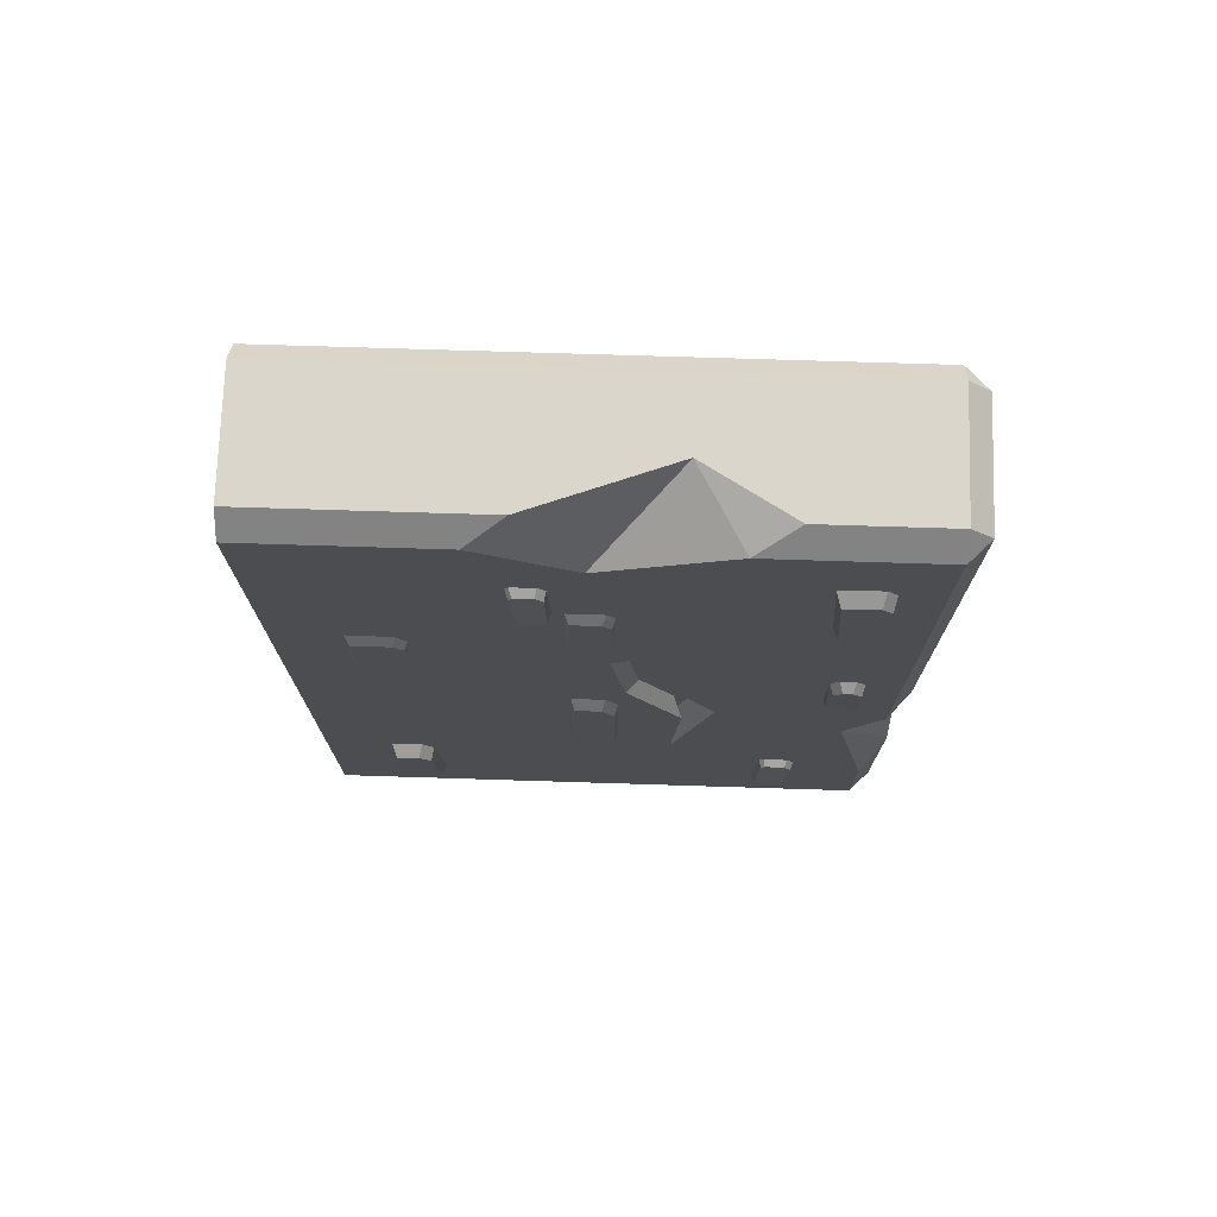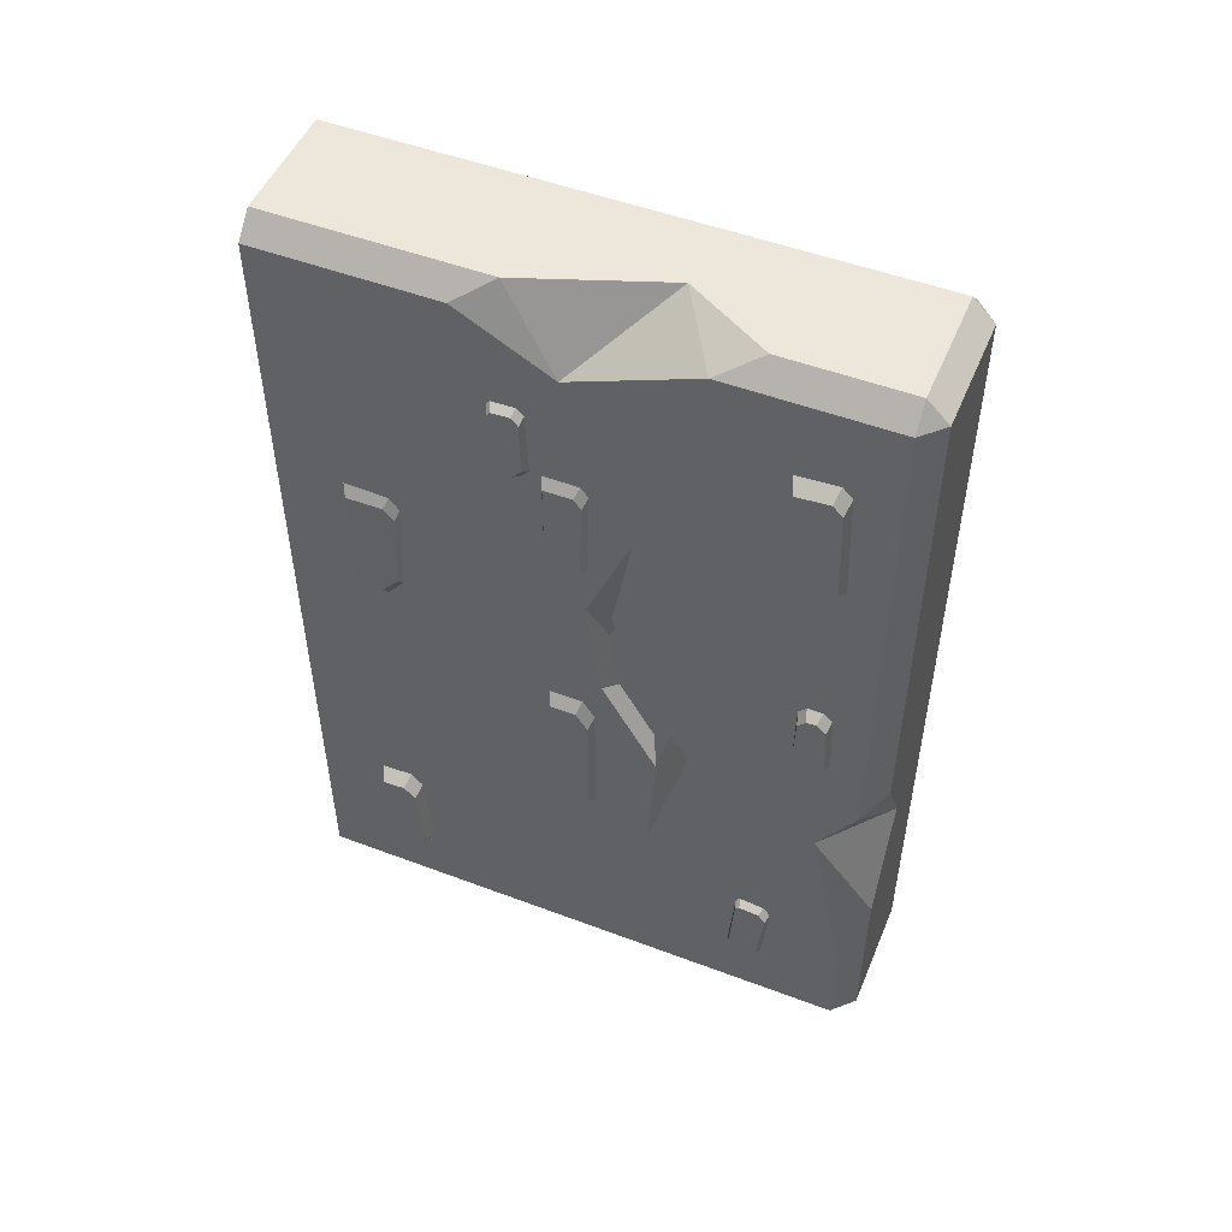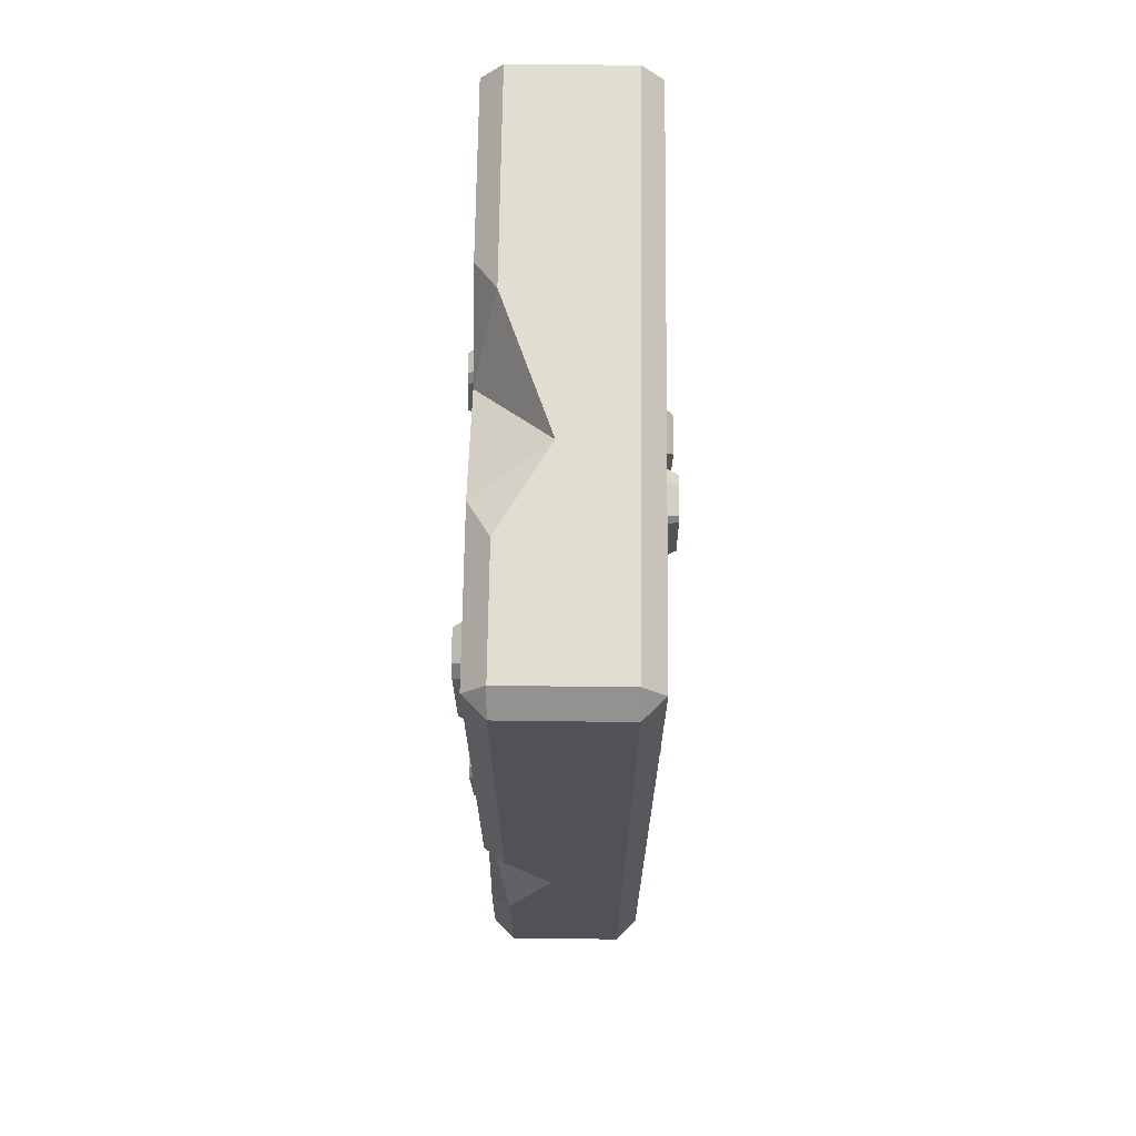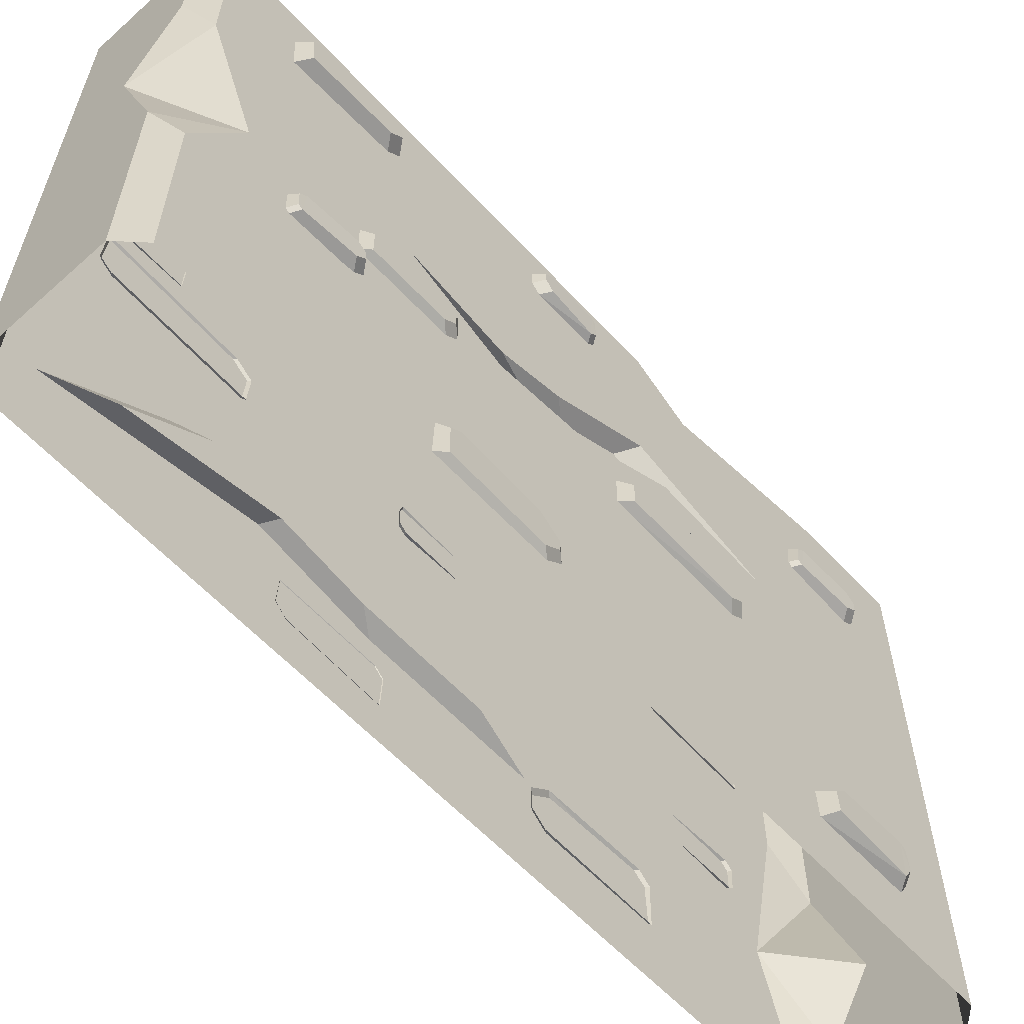
<metadata>
{"format":"obj","ext":"obj","renderer":"f3d","projection":"perspective","resolution":1024,"background":"white","views":[{"elev":73.8,"azim":91.8,"up":"+Z"},{"elev":50.6,"azim":112.4,"up":"+Z"},{"elev":68.6,"azim":-179.3,"up":"+Z"},{"elev":-59.8,"azim":42.4,"up":"+Y"}]}
</metadata>
<code>
o Cube.069_Cube.083
v -0.9445 3.456 2.646
v -0.9445 4.147 4.555
v -1.077 3.518 2.808
v -1.077 4.084 4.393
v -0.9445 3.881 2.62
v -0.9445 4.043 2.835
v -1.077 4.001 3.004
v -1.077 3.838 2.789
v -0.9445 3.64 4.586
v -0.9445 3.52 4.426
v -1.077 3.562 4.257
v -1.077 3.683 4.417
v -0.9366 5.342 -3.278
v -0.9528 4.698 -4.796
v -1.114 5.285 -3.406
v -1.127 4.758 -4.666
v -0.9408 4.917 -3.258
v -0.9435 4.76 -3.429
v -1.12 4.808 -3.563
v -1.117 4.965 -3.392
v -0.9478 5.204 -4.82
v -0.9458 5.321 -4.692
v -1.121 5.275 -4.558
v -1.123 5.159 -4.685
v -0.9528 0.822 -3.113
v -1.056 0.8826 -2.963
v -0.9314 0.9745 -1.38
v -0.9368 0.8094 -1.581
v -1.043 0.8724 -1.726
v -1.038 1.038 -1.526
v -0.9417 1.389 -3.109
v -0.9377 1.512 -2.96
v -1.044 1.455 -2.811
v -1.048 1.332 -2.96
v -0.9246 1.461 -1.63
v -0.926 1.255 -1.378
v -1.035 1.2 -1.524
v -1.034 1.408 -1.776
v -0.9638 4.477 3.631
v -1.129 4.533 3.746
v -0.9615 4.864 3.622
v -0.958 5.009 3.774
v -1.124 4.969 3.891
v -1.128 4.824 3.739
v -0.94 4.621 4.974
v -0.9426 4.435 4.859
v -1.112 4.477 4.744
v -1.11 4.662 4.859
v -0.9384 5.077 4.897
v -0.9376 5.023 4.964
v -1.108 4.969 4.852
v -1.109 5.023 4.784
v -0.9467 6.054 1.348
v -0.9415 5.937 1.22
v -1.077 5.974 1.12
v -1.082 6.091 1.249
v -0.8961 6.284 0.2323
v -0.8994 6.381 0.3351
v -1.043 6.346 0.4255
v -1.04 6.248 0.3226
v -0.9002 5.903 0.2867
v -0.8975 5.95 0.2318
v -1.041 5.994 0.3223
v -1.044 5.947 0.3771
v -0.9397 6.383 1.226
v -0.9458 6.267 1.349
v -1.081 6.225 1.249
v -1.075 6.343 1.127
v -0.9755 2.789 -3.51
v -0.9727 2.681 -3.622
v -1.093 2.712 -3.711
v -1.096 2.821 -3.6
v -0.9331 2.961 -4.512
v -0.9345 3.051 -4.423
v -1.063 3.023 -4.341
v -1.061 2.933 -4.43
v -0.9406 2.623 -4.453
v -0.938 2.663 -4.503
v -1.065 2.706 -4.423
v -1.068 2.666 -4.373
v -0.9664 3.078 -3.629
v -0.9724 2.979 -3.516
v -1.094 2.94 -3.604
v -1.088 3.041 -3.716
v -0.9651 1.084 1.908
v -0.9651 0.527 0.5907
v -1.056 1.033 1.796
v -1.056 0.5776 0.7028
v -0.9651 0.718 1.925
v -0.9651 0.5827 1.777
v -1.056 0.6226 1.66
v -1.056 0.7579 1.809
v -0.9651 0.9628 0.5702
v -0.9651 1.063 0.6804
v -1.056 1.023 0.7968
v -1.056 0.9229 0.6866
v -0.9755 4.052 -0.4501
v -0.9727 4.154 -0.3333
v -1.093 4.118 -0.2455
v -1.096 4.015 -0.3622
v -0.9331 3.775 0.5382
v -0.9345 3.69 0.4448
v -1.063 3.722 0.3642
v -1.061 3.807 0.4575
v -0.9406 4.143 0.4977
v -0.938 4.047 0.5424
v -1.065 4.061 0.4638
v -1.068 4.103 0.4156
v -0.9664 3.757 -0.3466
v -0.9724 3.862 -0.4539
v -1.094 3.896 -0.3646
v -1.088 3.789 -0.258
v 1.006 3.207 -0.4587
v 1.006 3.782 -2.406
v 1.139 3.259 -0.6248
v 1.139 3.729 -2.24
v 1.006 3.633 -0.4587
v 1.006 3.782 -0.683
v 1.139 3.729 -0.8491
v 1.139 3.58 -0.6248
v 1.006 3.274 -2.406
v 1.006 3.164 -2.24
v 1.139 3.216 -2.074
v 1.139 3.327 -2.24
v 0.9984 6.55 2.737
v 1.015 5.869 4.24
v 1.176 6.489 2.864
v 1.189 5.932 4.111
v 1.003 6.125 2.707
v 1.005 5.964 2.875
v 1.182 6.009 3.009
v 1.179 6.17 2.842
v 1.01 6.374 4.275
v 1.008 6.494 4.151
v 1.183 6.452 4.015
v 1.185 6.332 4.139
v 1.015 0.822 2.064
v 1.118 0.8826 1.914
v 0.9932 0.9745 0.3307
v 0.9986 0.8094 0.5315
v 1.105 0.8724 0.6771
v 1.1 1.038 0.4763
v 1.003 1.389 2.059
v 0.9995 1.512 1.91
v 1.105 1.455 1.761
v 1.109 1.332 1.91
v 0.9864 1.461 0.5809
v 0.9877 1.255 0.3285
v 1.097 1.2 0.475
v 1.095 1.408 0.7268
v 1.026 0.8531 -3.219
v 1.191 0.912 -3.332
v 1.023 1.239 -3.199
v 1.02 1.388 -3.346
v 1.186 1.352 -3.464
v 1.19 1.203 -3.317
v 1.002 1.034 -4.557
v 1.004 0.8458 -4.447
v 1.174 0.8842 -4.331
v 1.171 1.073 -4.441
v 1 1.489 -4.467
v 0.9993 1.436 -4.536
v 1.17 1.379 -4.425
v 1.17 1.431 -4.356
v 1.026 5.663 -4.535
v 1.021 5.56 -4.395
v 1.156 5.606 -4.299
v 1.161 5.71 -4.439
v 0.9756 6.003 -3.447
v 0.9789 6.09 -3.559
v 1.123 6.046 -3.645
v 1.119 5.959 -3.533
v 0.9797 5.619 -3.463
v 0.9771 5.671 -3.413
v 1.121 5.705 -3.507
v 1.123 5.654 -3.557
v 1.019 6.002 -4.446
v 1.025 5.875 -4.556
v 1.161 5.843 -4.452
v 1.155 5.973 -4.343
v 1.037 2.789 3.031
v 1.034 2.681 3.142
v 1.155 2.712 3.232
v 1.158 2.821 3.121
v 0.9949 2.961 4.033
v 0.9963 3.051 3.944
v 1.125 3.023 3.862
v 1.123 2.933 3.951
v 1.002 2.623 3.973
v 0.9998 2.663 4.023
v 1.127 2.706 3.943
v 1.129 2.666 3.893
v 1.028 3.078 3.149
v 1.034 2.979 3.037
v 1.156 2.94 3.124
v 1.15 3.041 3.236
v 1.027 3.701 1.789
v 1.027 3.207 3.131
v 1.118 3.656 1.903
v 1.118 3.252 3.016
v 1.027 3.335 1.789
v 1.027 3.207 1.943
v 1.118 3.252 2.058
v 1.118 3.381 1.903
v 1.027 3.643 3.131
v 1.027 3.739 3.016
v 1.118 3.693 2.901
v 1.118 3.598 3.016
v 1.037 6.449 0.7296
v 1.034 6.558 0.6196
v 1.155 6.528 0.5296
v 1.158 6.418 0.6396
v 0.9949 6.236 -0.2742
v 0.9963 6.145 -0.1865
v 1.125 6.171 -0.104
v 1.123 6.263 -0.1917
v 1.002 6.6 -0.2104
v 0.9998 6.507 -0.2612
v 1.127 6.516 -0.1818
v 1.129 6.556 -0.131
v 1.028 6.161 0.6075
v 1.034 6.259 0.7213
v 1.156 6.299 0.6344
v 1.15 6.199 0.5212
v 1.028 3.429 4.552
v 0.1458 4.419 5.446
v 0.7634 2.723 5.446
v 0.7634 5.469 5.446
v 1.028 4.975 5.181
v 1.028 2.27 5.181
v -0.707 -1e-06 5.446
v -0.9718 -1e-06 5.181
v -0.707 6.989 5.446
v -0.707 7.254 5.181
v -0.9718 6.989 5.181
v -0.9718 -1e-06 -5.308
v -0.707 -1e-06 -5.573
v -0.707 7.254 -5.308
v -0.707 6.989 -5.573
v -0.9718 6.989 -5.308
v 1.028 -1e-06 5.181
v 0.7634 -1e-06 5.446
v 0.7634 7.254 5.181
v 0.7634 6.989 5.446
v 1.028 6.989 5.181
v 0.7635 -1e-06 -5.573
v 1.028 -1e-06 -5.308
v 0.7635 7.254 -5.308
v 1.028 6.989 -5.308
v 0.7635 6.989 -5.573
v 1.028 6.989 -1.012
v 1.028 6.989 -4.032
v 0.7634 7.254 -3.128
v 0.7635 7.254 -0.6858
v 0.1963 7.254 -1.74
v 1.028 6.518 -1.746
v -0.707 3.207 -5.573
v -0.707 0.8959 -5.573
v -0.9718 0.3893 -5.308
v -0.9718 4.216 -5.308
v -0.1613 1.775 -5.573
v -0.9718 1.989 -4.85
v 1.028 4.225 0.3433
v 1.028 3.988 1.161
v 1.028 4.219 2.47
v 1.028 3.677 1.182
v 1.028 3.861 -0.121
v 1.028 4.543 -1.297
v 1.028 4.44 -2.798
v 1.028 4.44 -2.799
v 1.028 4.93 -0.9371
v 0.8435 4.237 0.1035
v 0.8435 4.087 0.6214
v 0.8435 4.234 1.45
v 0.8435 3.89 0.6349
v 0.8435 4.006 -0.1906
v 0.8435 4.439 -0.9354
v 0.8435 4.373 -1.886
v 0.8435 4.373 -1.887
v 0.8435 4.684 -0.7074
v -0.9718 2.037 3.389
v -0.9718 2.465 2.34
v -0.9718 1.764 0.8492
v -0.9718 1.385 -1.344
v -0.9718 1.394 0.7776
v -0.9718 1.647 2.238
v -0.9718 1.01 4.816
v -0.7729 1.92 2.992
v -0.7729 2.122 2.216
v -0.7729 1.733 1.114
v -0.7729 1.453 -0.5077
v -0.7729 1.459 1.061
v -0.7729 1.646 2.141
v -0.7729 1.175 4.047
v -0.9718 5.912 -4.481
v -0.9718 6.351 -2.914
v -0.9718 6.084 -1.947
v -0.9718 6.172 -0.8841
v -0.9718 5.643 -2.299
v -0.9718 5.934 -3.381
v -0.7785 5.956 -3.701
v -0.7785 6.208 -2.802
v -0.7785 6.055 -2.247
v -0.7785 6.105 -1.637
v -0.7785 5.802 -2.449
v -0.7785 5.969 -3.07
f 4 6 7
f 4 7 11
f 2 12 9
f 6 8 7
f 8 1 3
f 10 12 11
f 11 1 10
f 14 19 16
f 16 19 23
f 14 24 21
f 18 20 19
f 15 17 13
f 22 24 23
f 23 13 22
f 26 28 29
f 31 26 34
f 28 30 29
f 26 29 33
f 32 34 33
f 30 36 37
f 35 37 36
f 33 35 32
f 52 43 47
f 52 42 43
f 42 44 43
f 40 41 39
f 46 48 47
f 47 39 46
f 49 51 50
f 45 51 48
f 64 54 55
f 54 56 55
f 55 67 68
f 58 60 59
f 67 53 66
f 61 63 62
f 57 63 60
f 65 67 66
f 59 65 58
f 80 70 71
f 70 72 71
f 71 83 84
f 74 76 75
f 83 69 82
f 77 79 78
f 73 79 76
f 81 83 82
f 75 81 74
f 88 90 91
f 88 91 95
f 93 88 96
f 90 92 91
f 92 85 87
f 94 96 95
f 95 85 94
f 108 98 99
f 98 100 99
f 99 111 112
f 102 104 103
f 111 97 110
f 105 107 106
f 106 104 101
f 109 111 110
f 103 109 102
f 116 118 119
f 116 119 123
f 121 116 124
f 118 120 119
f 120 113 115
f 122 124 123
f 123 113 122
f 126 131 128
f 128 131 135
f 126 136 133
f 130 132 131
f 127 129 125
f 134 136 135
f 135 125 134
f 138 140 141
f 143 138 146
f 140 142 141
f 138 141 145
f 144 146 145
f 142 148 149
f 147 149 148
f 145 147 144
f 164 155 159
f 164 154 155
f 154 156 155
f 152 153 151
f 158 160 159
f 159 151 158
f 161 163 162
f 157 163 160
f 176 166 167
f 166 168 167
f 167 179 180
f 170 172 171
f 179 165 178
f 173 175 174
f 169 175 172
f 177 179 178
f 171 177 170
f 192 182 183
f 182 184 183
f 183 195 196
f 186 188 187
f 195 181 194
f 189 191 190
f 185 191 188
f 193 195 194
f 187 193 186
f 200 202 203
f 200 203 207
f 205 200 208
f 202 204 203
f 204 197 199
f 206 208 207
f 207 197 206
f 220 210 211
f 210 212 211
f 211 223 224
f 214 216 215
f 223 209 222
f 217 219 218
f 218 216 213
f 221 223 222
f 215 221 214
f 226 233 231
f 267 266 247
f 226 229 228
f 234 254 255
f 285 236 232
f 261 250 246
f 233 234 235
f 238 239 240
f 243 244 245
f 248 249 250
f 233 232 231
f 234 240 235
f 239 260 240
f 238 250 239
f 247 250 249
f 248 252 249
f 228 245 244
f 243 233 244
f 226 225 229
f 230 242 241
f 226 227 225
f 230 225 227
f 252 253 256
f 256 253 255
f 256 255 251
f 255 254 251
f 254 245 251
f 260 257 262
f 261 262 257
f 262 261 258
f 259 237 236
f 262 258 259
f 280 276 277
f 270 252 256
f 267 275 266
f 263 273 272
f 271 279 270
f 267 277 276
f 264 274 273
f 263 280 271
f 269 279 278
f 266 274 265
f 268 278 277
f 289 290 293
f 282 298 283
f 286 294 293
f 285 291 284
f 283 289 282
f 281 294 287
f 286 292 285
f 283 291 290
f 282 288 281
f 303 305 304
f 240 296 298
f 299 306 300
f 297 304 298
f 296 301 302
f 300 301 295
f 299 304 305
f 296 303 297
f 4 2 6
f 3 11 7
f 12 4 11
f 7 8 3
f 2 4 12
f 6 5 8
f 8 5 1
f 10 9 12
f 11 3 1
f 14 18 19
f 15 23 19
f 24 16 23
f 19 20 15
f 14 16 24
f 18 17 20
f 15 20 17
f 22 21 24
f 23 15 13
f 26 25 28
f 31 25 26
f 28 27 30
f 38 33 29
f 34 26 33
f 29 30 37
f 37 38 29
f 32 31 34
f 30 27 36
f 35 38 37
f 33 38 35
f 40 47 43
f 48 51 52
f 52 47 48
f 44 40 43
f 52 49 42
f 42 41 44
f 40 44 41
f 46 45 48
f 47 40 39
f 49 52 51
f 45 50 51
f 64 61 54
f 54 53 56
f 68 59 55
f 60 63 64
f 64 55 59
f 56 67 55
f 59 60 64
f 58 57 60
f 67 56 53
f 61 64 63
f 57 62 63
f 65 68 67
f 59 68 65
f 80 77 70
f 70 69 72
f 84 75 71
f 76 79 80
f 80 71 75
f 72 83 71
f 75 76 80
f 74 73 76
f 83 72 69
f 77 80 79
f 73 78 79
f 81 84 83
f 75 84 81
f 88 86 90
f 87 95 91
f 96 88 95
f 91 92 87
f 93 86 88
f 90 89 92
f 92 89 85
f 94 93 96
f 95 87 85
f 108 105 98
f 98 97 100
f 112 103 99
f 104 107 108
f 108 99 103
f 100 111 99
f 103 104 108
f 102 101 104
f 111 100 97
f 105 108 107
f 106 107 104
f 109 112 111
f 103 112 109
f 116 114 118
f 115 123 119
f 124 116 123
f 119 120 115
f 121 114 116
f 118 117 120
f 120 117 113
f 122 121 124
f 123 115 113
f 126 130 131
f 127 135 131
f 136 128 135
f 131 132 127
f 126 128 136
f 130 129 132
f 127 132 129
f 134 133 136
f 135 127 125
f 138 137 140
f 143 137 138
f 140 139 142
f 150 145 141
f 146 138 145
f 141 142 149
f 149 150 141
f 144 143 146
f 142 139 148
f 147 150 149
f 145 150 147
f 152 159 155
f 160 163 164
f 164 159 160
f 156 152 155
f 164 161 154
f 154 153 156
f 152 156 153
f 158 157 160
f 159 152 151
f 161 164 163
f 157 162 163
f 176 173 166
f 166 165 168
f 180 171 167
f 172 175 176
f 176 167 171
f 168 179 167
f 171 172 176
f 170 169 172
f 179 168 165
f 173 176 175
f 169 174 175
f 177 180 179
f 171 180 177
f 192 189 182
f 182 181 184
f 196 187 183
f 188 191 192
f 192 183 187
f 184 195 183
f 187 188 192
f 186 185 188
f 195 184 181
f 189 192 191
f 185 190 191
f 193 196 195
f 187 196 193
f 200 198 202
f 199 207 203
f 208 200 207
f 203 204 199
f 205 198 200
f 202 201 204
f 204 201 197
f 206 205 208
f 207 199 197
f 220 217 210
f 210 209 212
f 224 215 211
f 216 219 220
f 220 211 215
f 212 223 211
f 215 216 220
f 214 213 216
f 223 212 209
f 217 220 219
f 218 219 216
f 221 224 223
f 215 224 221
f 231 242 227
f 226 228 233
f 231 227 226
f 228 244 233
f 247 249 270
f 270 269 247
f 269 268 267
f 241 247 266
f 225 230 266
f 266 265 225
f 247 269 267
f 266 230 241
f 253 248 238
f 238 234 255
f 243 254 234
f 255 253 238
f 236 285 284
f 287 286 232
f 284 262 259
f 286 285 232
f 259 236 284
f 246 237 258
f 261 257 250
f 246 258 261
f 239 250 257
f 233 235 232
f 234 238 240
f 239 257 260
f 238 248 250
f 247 246 250
f 248 253 252
f 228 229 245
f 243 234 233
f 230 227 242
f 254 243 245
f 259 258 237
f 273 274 275
f 275 272 273
f 278 279 280
f 275 276 272
f 277 278 280
f 272 276 280
f 229 225 265
f 265 264 263
f 271 270 256
f 265 263 251
f 245 229 265
f 256 251 271
f 249 252 270
f 263 271 251
f 251 245 265
f 267 276 275
f 263 264 273
f 271 280 279
f 267 268 277
f 264 265 274
f 263 272 280
f 269 270 279
f 266 275 274
f 268 269 278
f 294 288 293
f 290 291 292
f 293 288 289
f 290 292 293
f 260 262 299
f 284 298 299
f 262 284 299
f 295 240 260
f 299 300 260
f 235 282 281
f 287 232 235
f 281 287 235
f 300 295 260
f 235 298 282
f 284 283 298
f 286 287 294
f 285 292 291
f 283 290 289
f 281 288 294
f 286 293 292
f 283 284 291
f 282 289 288
f 303 302 305
f 306 305 302
f 302 301 306
f 240 295 296
f 296 297 298
f 298 235 240
f 299 305 306
f 297 303 304
f 296 295 301
f 300 306 301
f 299 298 304
f 296 302 303

</code>
